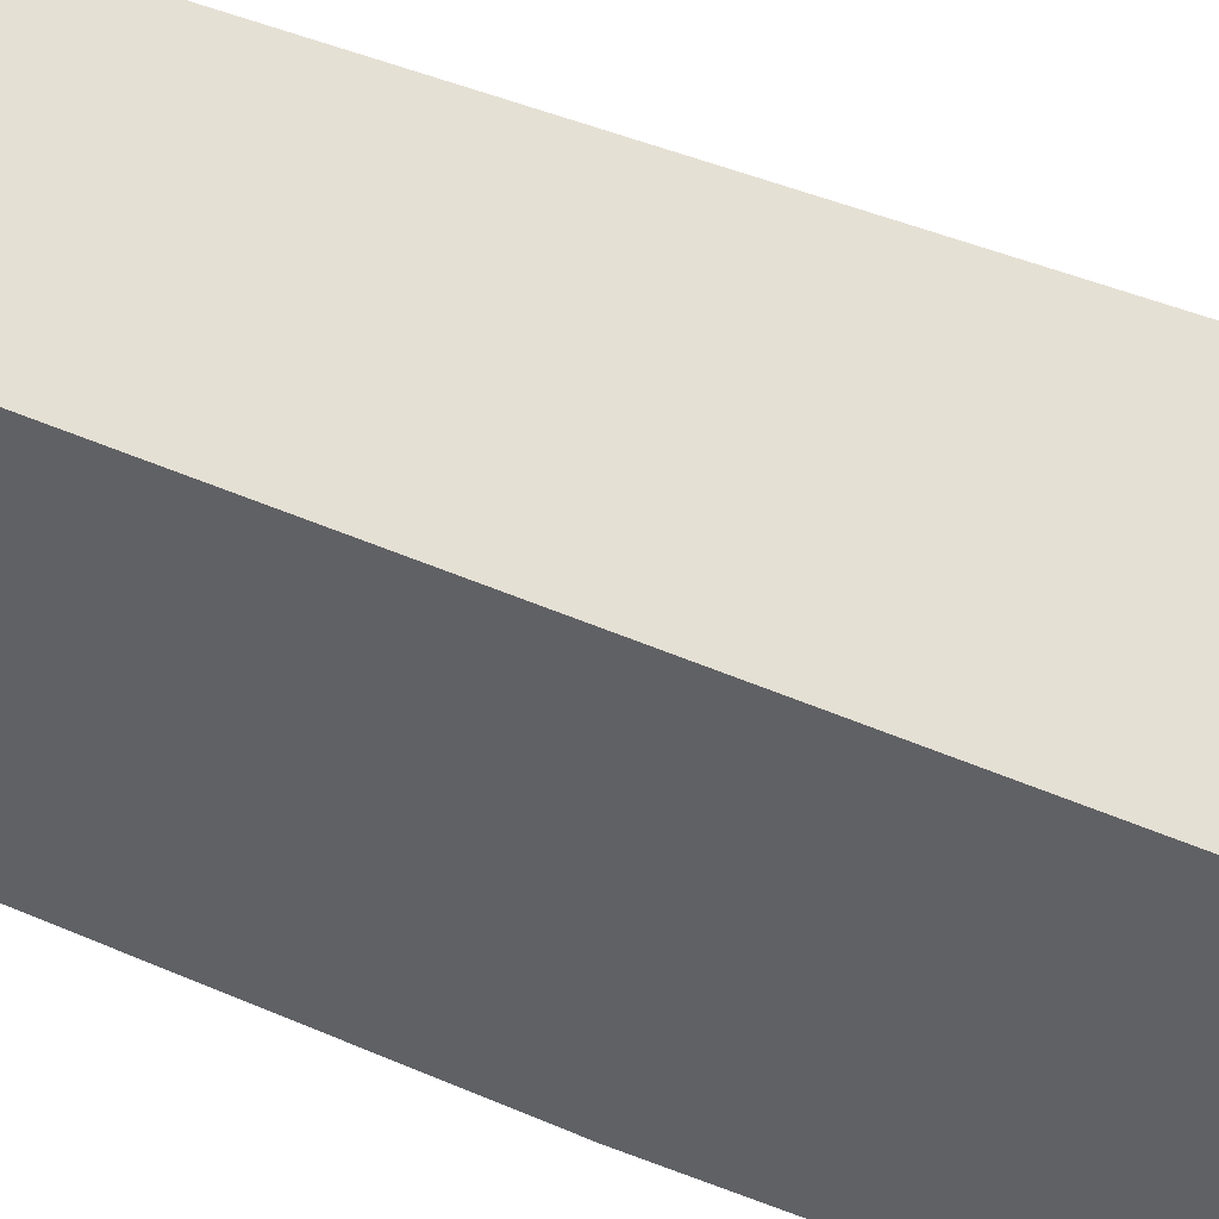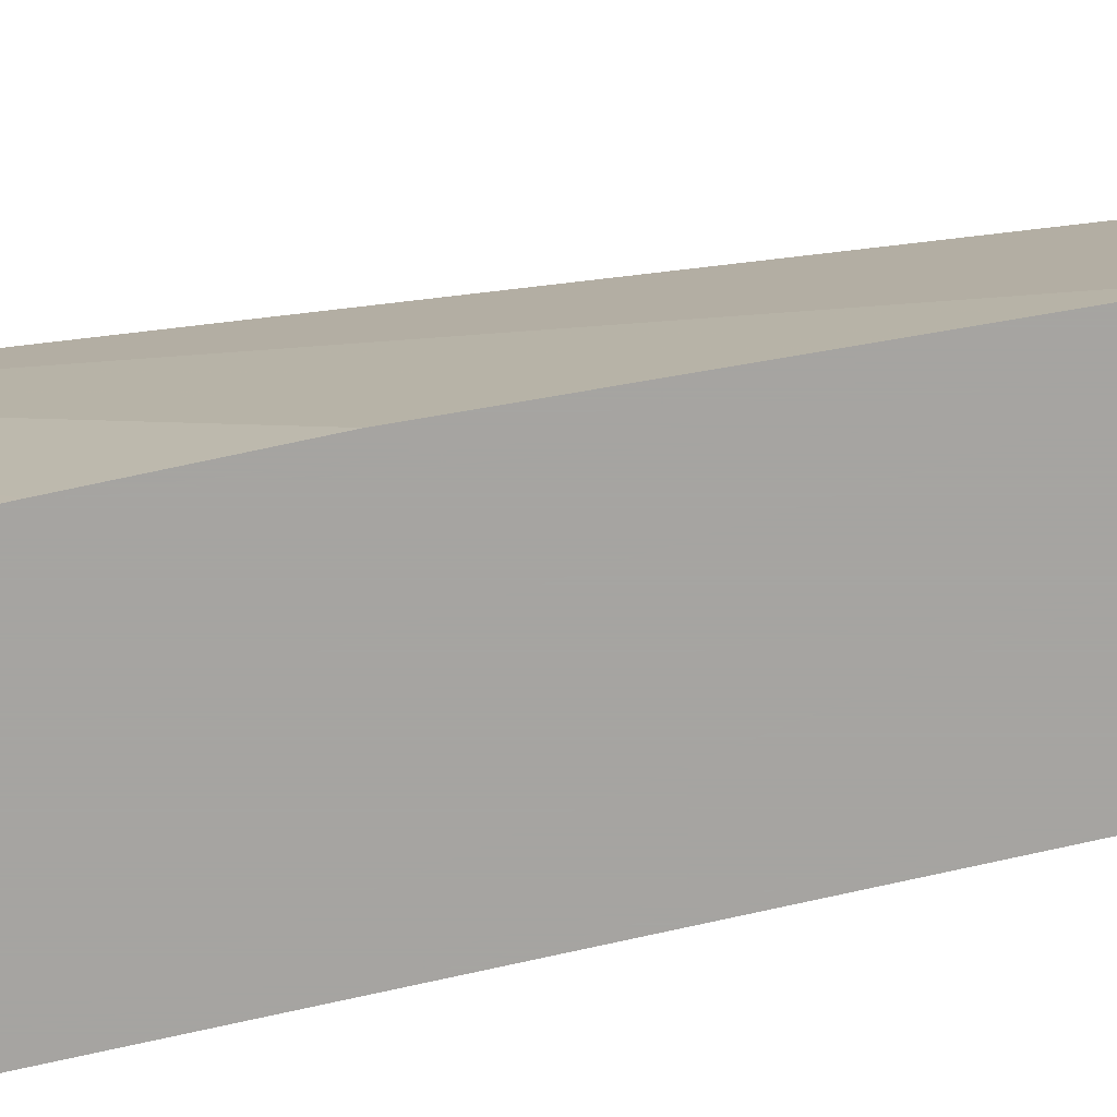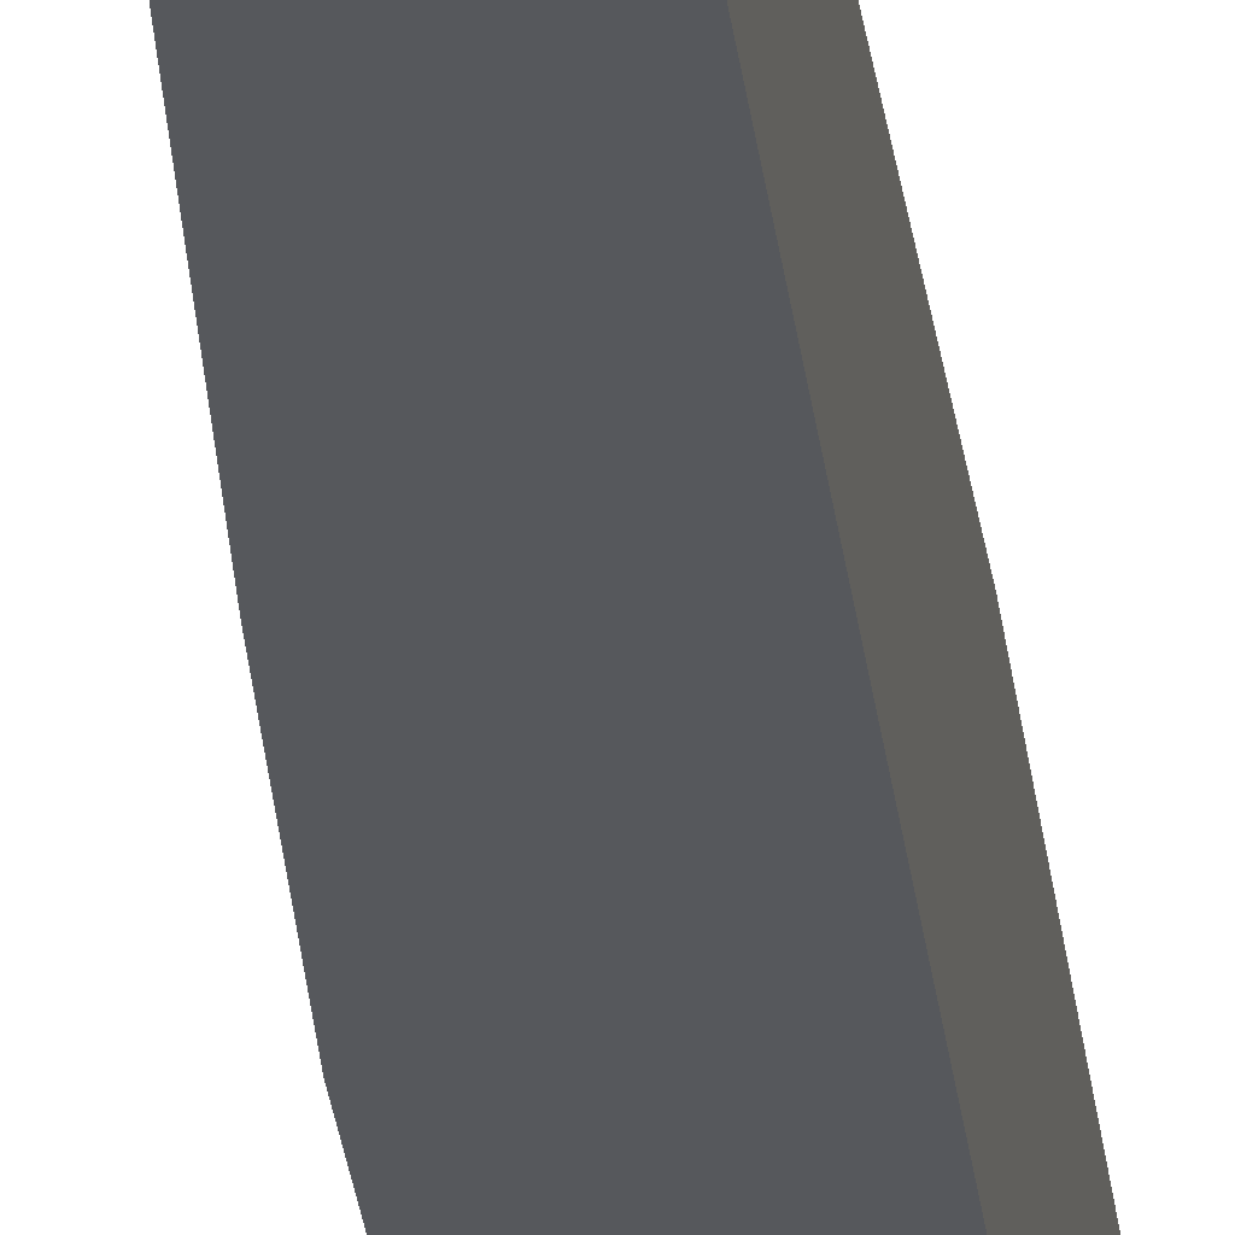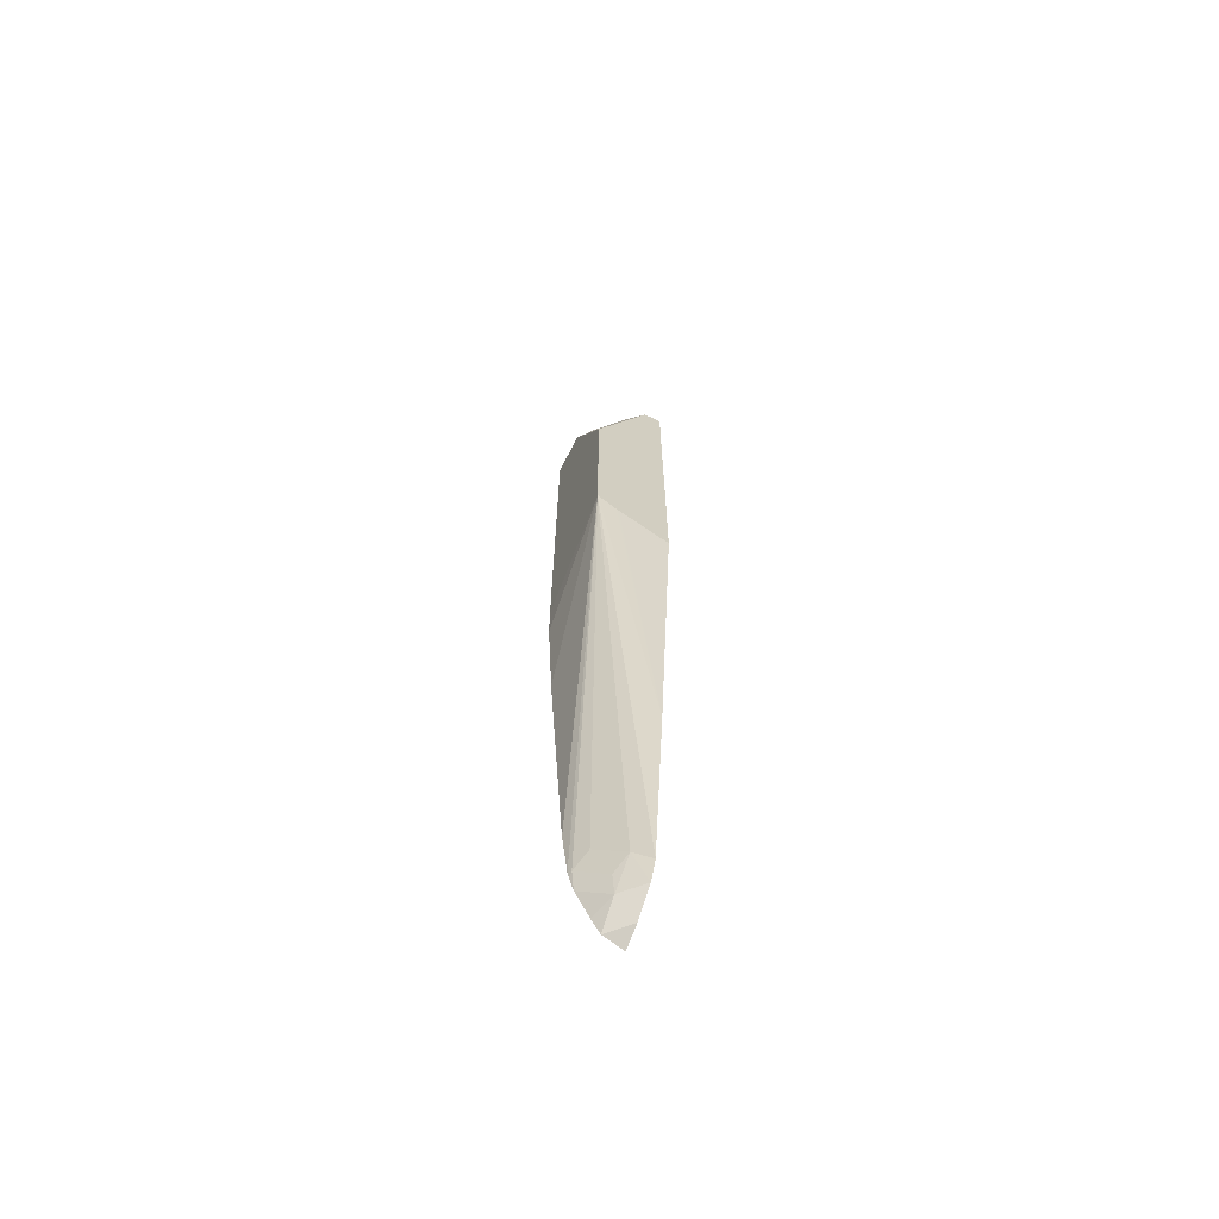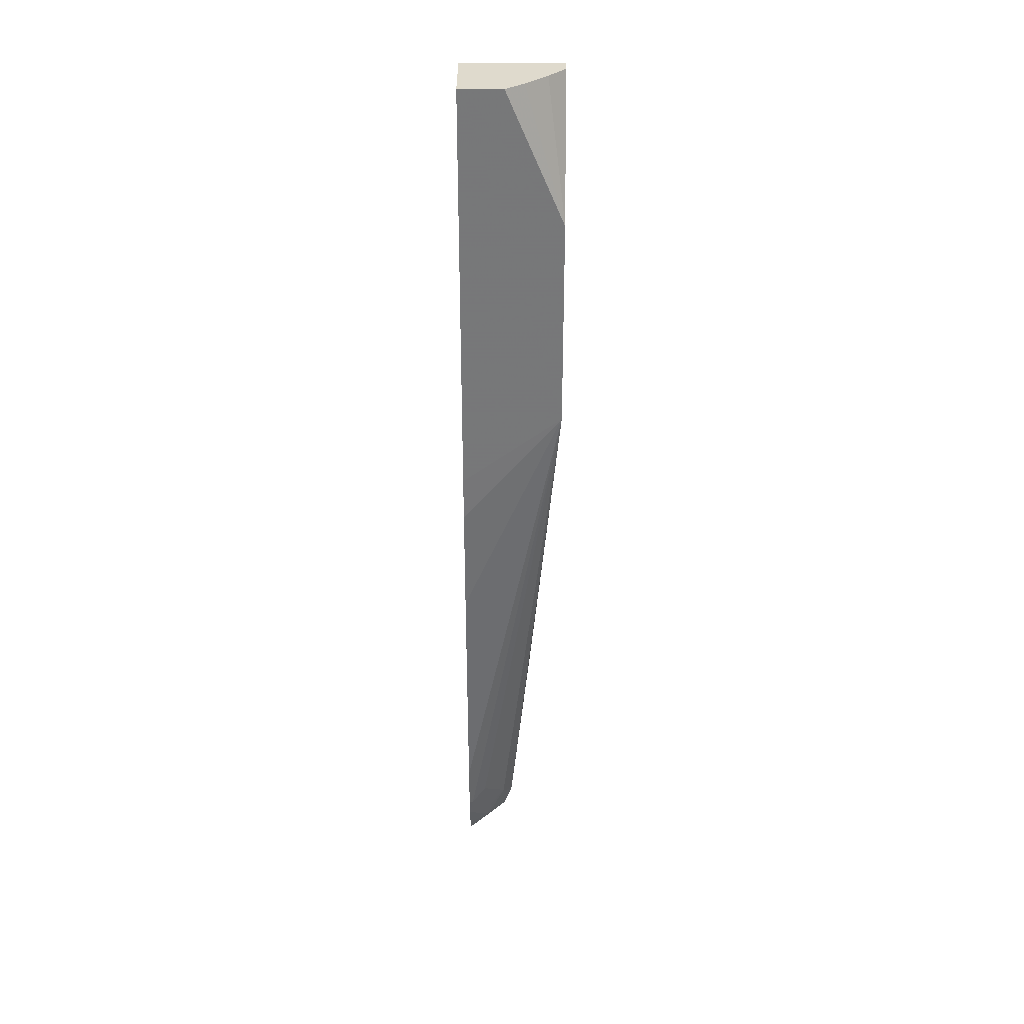
<metadata>
{"format":"obj","ext":"obj","renderer":"f3d","projection":"perspective","resolution":1024,"background":"white","views":[{"elev":-48.4,"azim":-116.2,"up":"+Y"},{"elev":-73.5,"azim":102.6,"up":"+Y"},{"elev":-27.9,"azim":-173.6,"up":"+Y"},{"elev":-67.7,"azim":153.9,"up":"+Z"},{"elev":32.7,"azim":90.1,"up":"+Z"}]}
</metadata>
<code>
v 0.2205 0.1802 -0.847
v 0.2205 0.1969 -0.8383
v 0.2371 0.1802 -0.8395
v 0.2205 0.1802 -0.01725
v 0.2205 0.2159 -0.8194
v 0.2372 0.1802 -0.8394
v 0.2443 0.1802 -0.8264
v 0.2372 0.1992 -0.8205
v 0.2273 0.1802 -0.01725
v 0.2205 0.2676 -0.01725
v 0.2205 0.223 -0.8014
v 0.234 0.215 -0.7905
v 0.2561 0.1802 -0.8015
v 0.2403 0.2024 -0.8031
v 0.2593 0.1834 -0.7841
v 0.2561 0.1802 -0.8015
v 0.2849 0.1847 -0.01725
v 0.2849 0.1802 -0.01733
v 0.2205 0.2676 -0.3514
v 0.2362 0.2676 -0.01725
v 0.2205 0.241 -0.6318
v 0.2849 0.2676 -0.3148
v 0.253 0.1961 -0.7715
v 0.2597 0.1802 -0.7879
v 0.2609 0.1802 -0.7826
v 0.2849 0.218 -0.01725
v 0.2849 0.1802 -0.3788
v 0.2656 0.2676 -0.3282
v 0.253 0.253 -0.01725
v 0.2849 0.2676 -0.1327
v 0.2676 0.2676 -0.3272
v 0.2846 0.1802 -0.4173
v 0.2799 0.1802 -0.5169
v 0.2657 0.1802 -0.7398
v 0.2719 0.234 -0.01725
f 12 23 15
f 13 16 15
f 12 22 23
f 12 15 14
f 13 15 24
f 11 22 12
f 8 16 13
f 10 31 28
f 10 22 31
f 10 30 22
f 10 20 30
f 9 18 17
f 15 25 24
f 10 28 19
f 15 23 22
f 26 30 35
f 17 18 27
f 17 27 22
f 17 22 30
f 17 30 26
f 19 28 21
f 20 29 30
f 21 28 31
f 21 31 22
f 22 27 32
f 22 32 33
f 22 33 34
f 22 34 25
f 8 15 16
f 29 35 30
f 15 22 25
f 8 14 15
f 11 21 22
f 7 8 13
f 1 10 19
f 1 4 10
f 1 9 4
f 1 18 9
f 1 27 18
f 1 32 27
f 1 19 21
f 1 33 32
f 1 24 25
f 1 13 24
f 1 7 13
f 1 3 7
f 1 2 3
f 8 12 14
f 1 34 33
f 1 21 11
f 1 25 34
f 1 5 2
f 6 8 7
f 1 11 5
f 5 12 8
f 5 11 12
f 4 29 20
f 4 35 29
f 4 26 35
f 4 20 10
f 4 9 17
f 3 8 6
f 3 5 8
f 3 6 7
f 2 5 3
f 4 17 26

</code>
